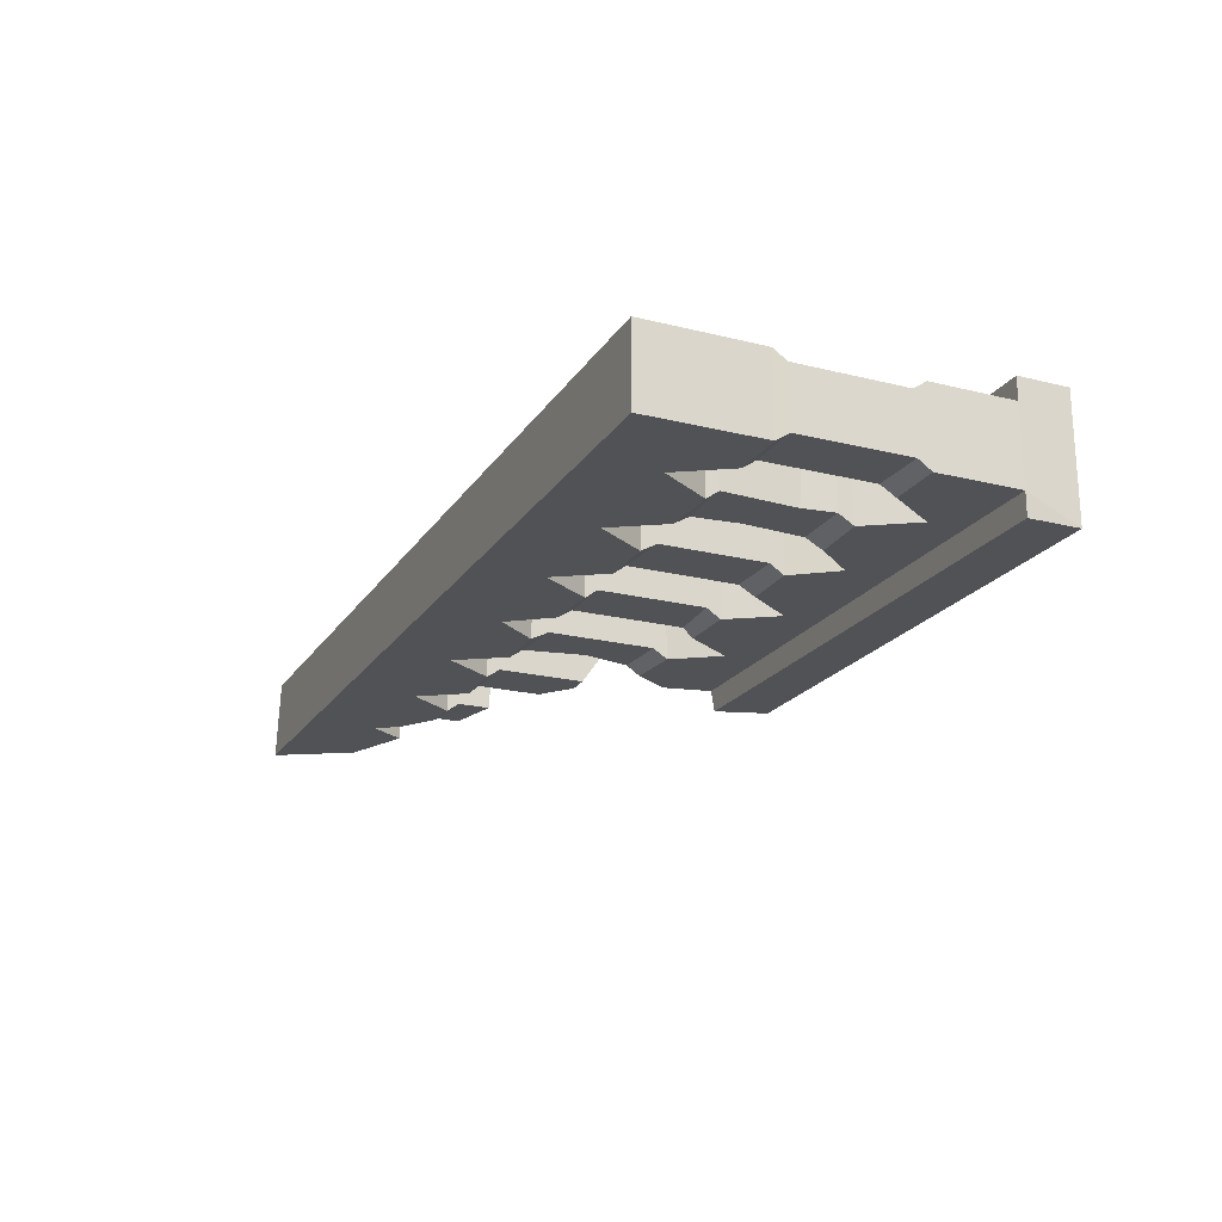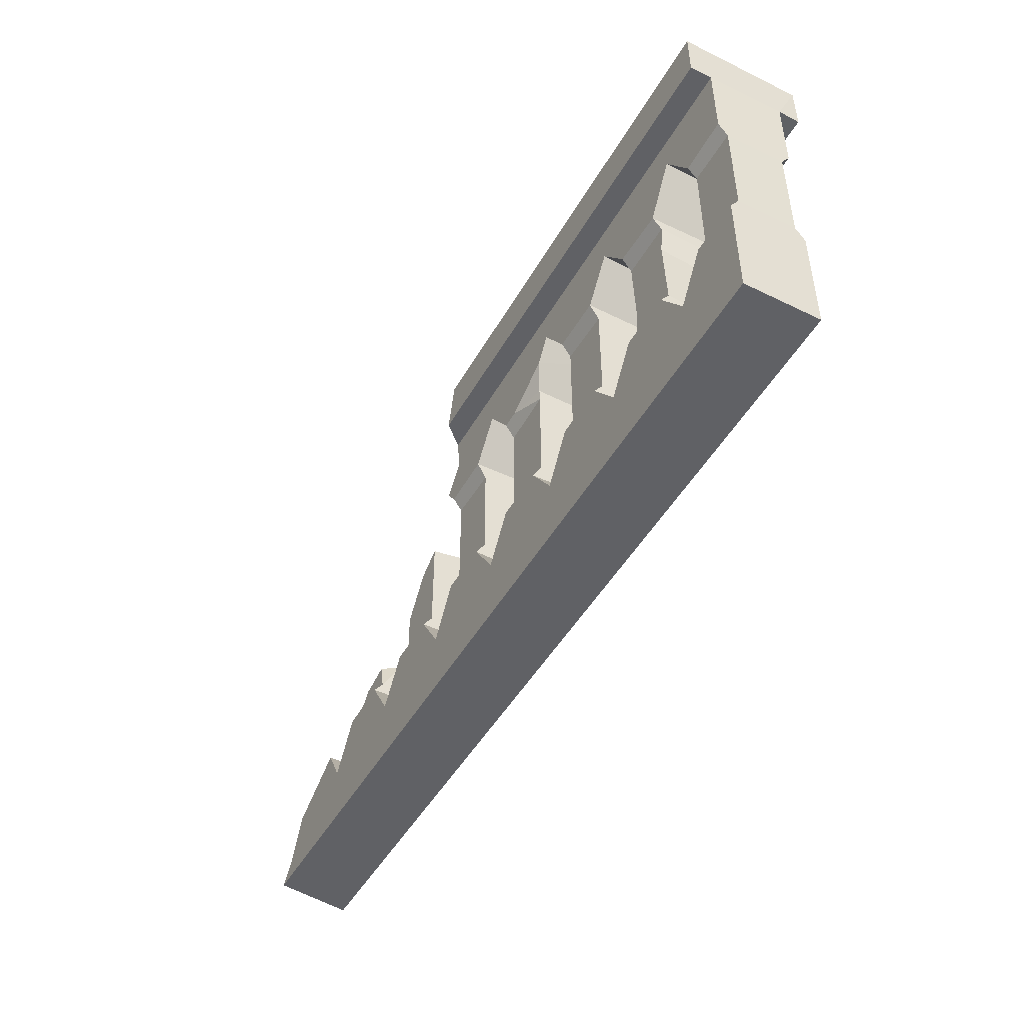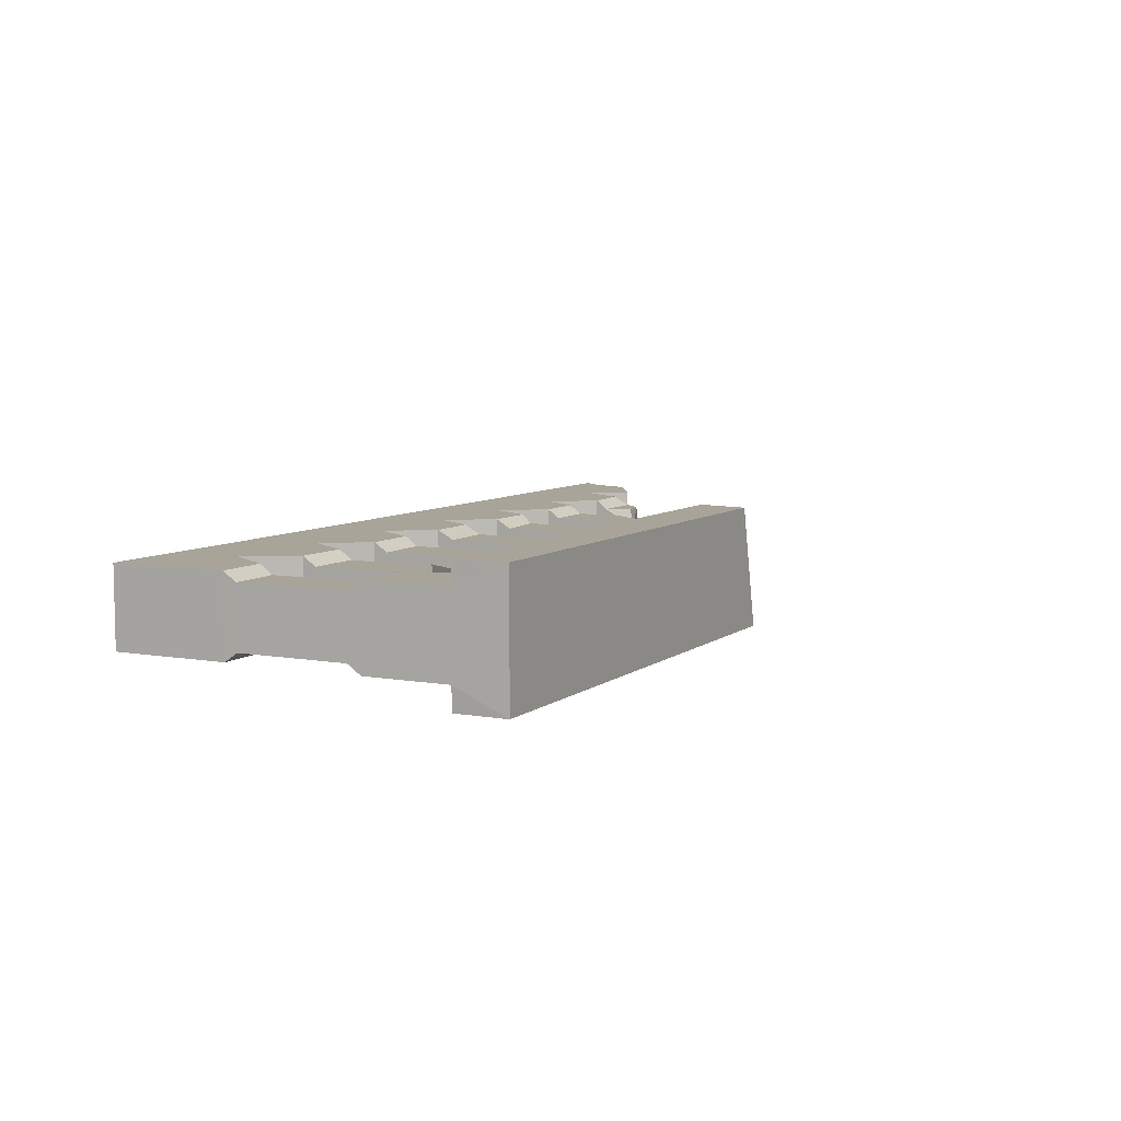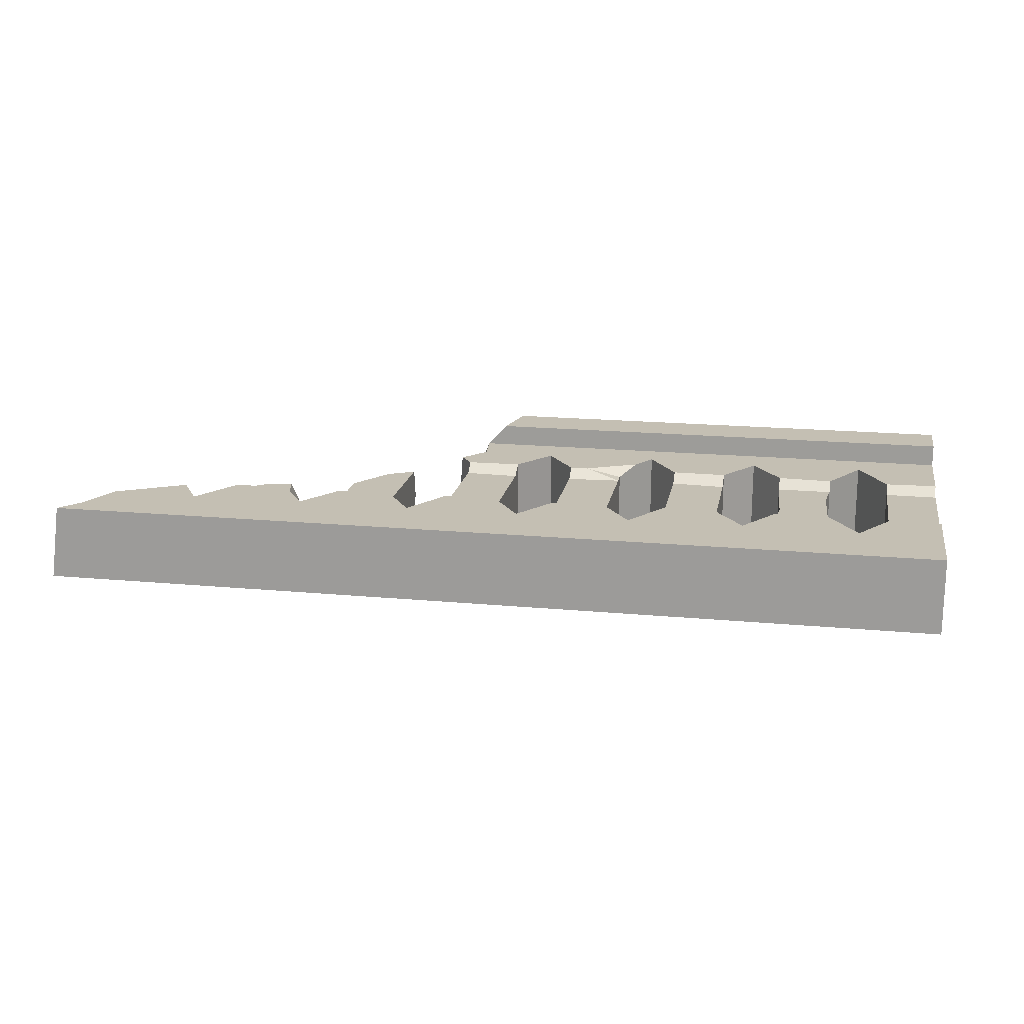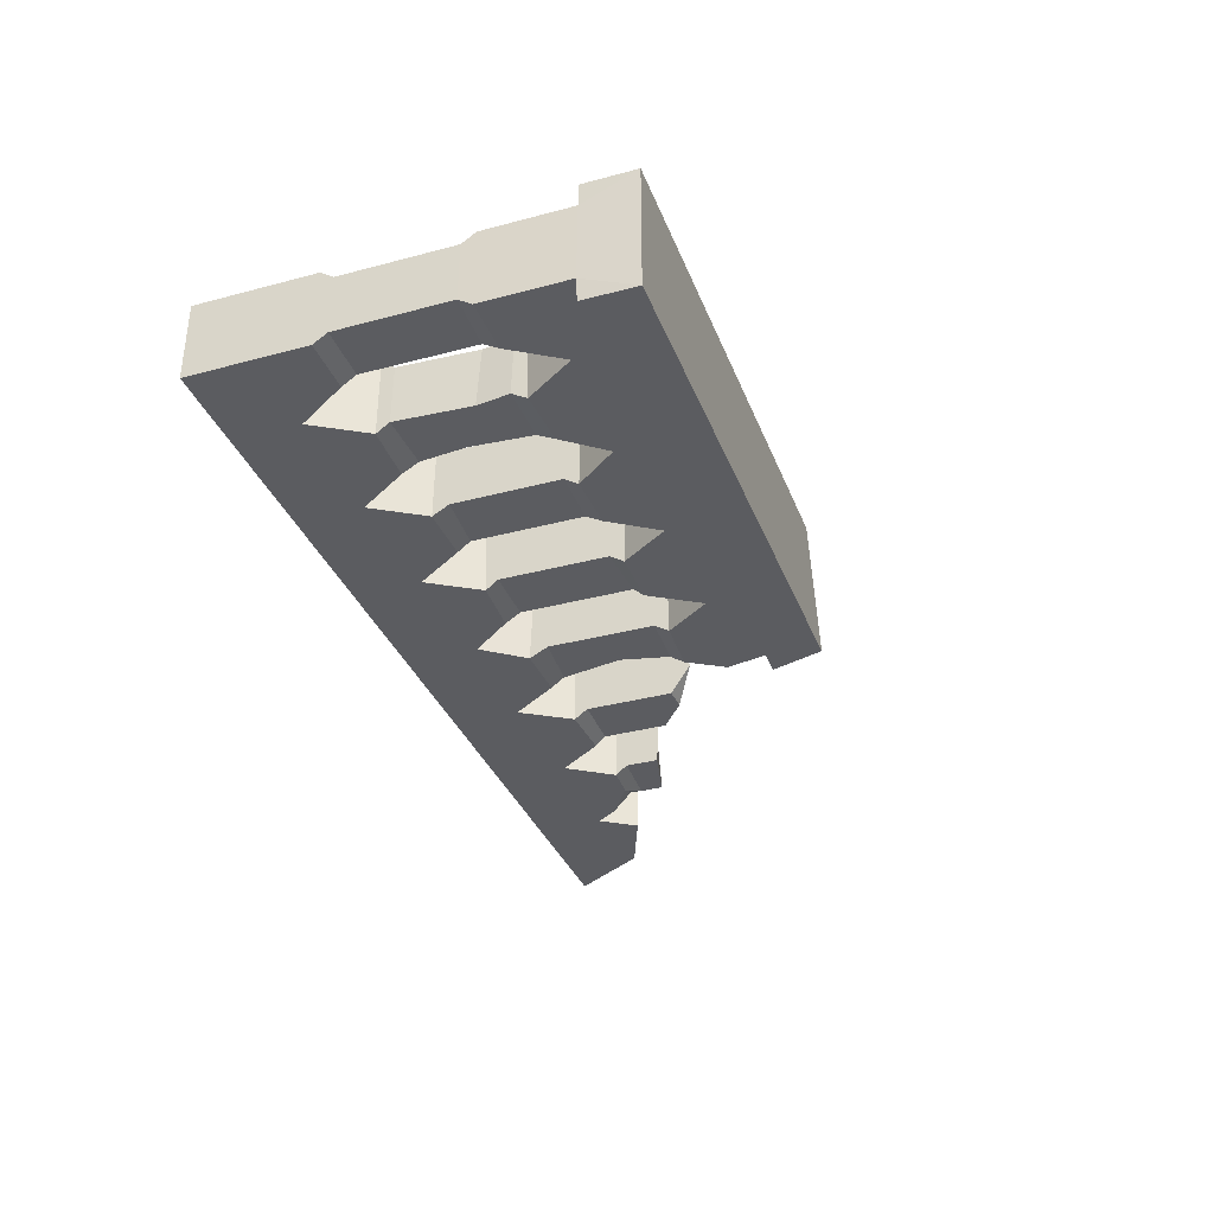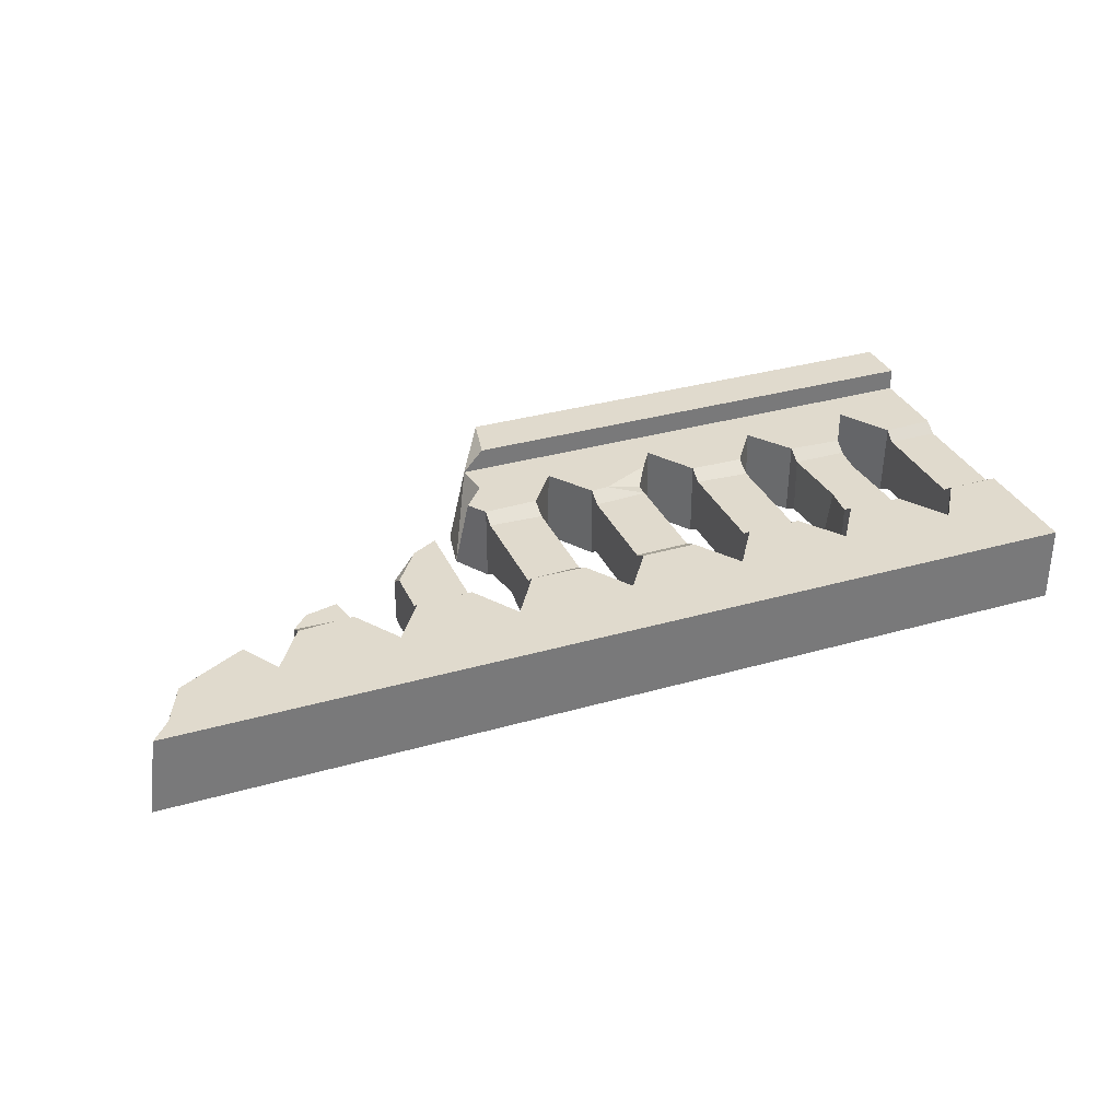
<metadata>
{"format":"obj","ext":"obj","renderer":"f3d","projection":"perspective","resolution":1024,"background":"white","views":[{"elev":-20.6,"azim":65.8,"up":"+Z"},{"elev":-47.8,"azim":61.4,"up":"+Y"},{"elev":7.1,"azim":117.0,"up":"+Z"},{"elev":17.8,"azim":10.5,"up":"+Z"},{"elev":-34.7,"azim":109.6,"up":"+Z"},{"elev":33.1,"azim":-21.6,"up":"+Z"}]}
</metadata>
<code>
v -18.8 14.79 -8.644
v -18.8 15.56 8.725
v -38.33 56.96 -8.644
v -38.33 25.85 -8.644
v -38.33 26.58 8.725
v -38.33 56.59 8.725
v -11.78 26 8.725
v -11.78 26 -8.644
v 0.209 75.22 -8.644
v 0 1.5e-05 8.725
v 0 0 -8.644
v -45.35 66.65 8.725
v -52.37 56.6 8.725
v -52.37 56.36 -8.644
v -45.35 65.77 -8.644
v -25.82 26.21 -8.644
v -25.82 56.36 -8.644
v -25.82 55.9 8.725
v -25.82 26.26 8.725
v -11.78 56.57 -8.644
v -11.78 55.86 8.725
v -0.01776 75.33 8.725
v -0.01221 75.34 -13.75
v -0.01053 86.81 -13.75
v -18.8 67.61 8.725
v -18.8 67.29 -8.644
v -0.01221 86.81 13.75
v -0.01053 75.34 13.75
v -64.88 56.76 8.725
v -71.9 67.7 8.725
v -71.9 67.04 -8.644
v -64.88 56.68 -8.644
v -52.37 25.92 -8.644
v -52.37 26.11 8.725
v -87.36 56.29 8.725
v -78.92 56.24 -8.644
v -64.88 26.01 -8.644
v -64.88 26.06 8.725
v -45.35 14.75 -8.644
v -45.35 16.2 8.725
v -91.43 56.15 8.725
v -98.45 66.25 8.725
v -98.45 67.21 -8.644
v -91.43 56.12 -8.644
v -78.92 26.28 -8.644
v -78.92 25.8 8.725
v -105.5 56.68 8.725
v -105.5 56.94 -8.644
v -91.43 25.6 -8.644
v -91.43 25.73 8.725
v -71.9 15.1 -8.644
v -71.9 15.41 8.725
v -118 56.36 8.725
v -120.9 60.53 8.725
v -123 64.45 -8.644
v -118 56.22 -8.644
v -105.5 25.53 -8.644
v -105.5 26.18 8.725
v -118 25.78 -8.644
v -118 26.33 8.725
v -98.45 16.31 -8.644
v -98.45 15.44 8.725
v -132 25.98 -8.644
v -132 26.07 8.725
v -144.5 25.89 8.725
v -144.5 26.5 -8.644
v -125 14.96 -8.644
v -125 15.16 8.725
v -158.6 26.57 8.725
v -158.6 26.43 -8.644
v -171.1 25.82 8.725
v -166.1 26.11 -8.644
v -151.5 16.16 -8.644
v -151.5 15.65 8.725
v -178.1 15.29 -8.644
v -178.1 14.67 8.725
v -0.01331 56.44 8.725
v 0.1568 56.44 -8.644
v 0.07227 26.01 -8.644
v -0.006134 26.01 8.725
v -38.33 53.08 -6.595
v -38.33 29.31 -6.595
v -38.33 29.48 6.677
v -38.33 53.34 6.677
v -25.82 28.98 -6.595
v -25.82 52.91 -6.595
v -25.82 53.31 6.677
v -25.82 29.13 6.677
v -11.78 53.17 -6.595
v -11.78 28.92 -6.595
v -11.78 28.74 6.677
v -11.78 53.57 6.677
v 0.1552 53.44 -6.595
v 0.07834 29.01 -6.595
v -3.1e-05 29.01 6.677
v -0.01486 53.44 6.677
v -52.37 29.52 -6.595
v -52.37 53.26 -6.595
v -52.37 52.91 6.677
v -52.37 29.03 6.677
v -64.88 53.07 -6.595
v -64.88 28.72 -6.595
v -64.88 28.67 6.677
v -64.88 53.62 6.677
v -78.92 28.95 -6.595
v -78.92 53.05 -6.595
v -78.92 53.64 6.677
v -78.92 29.59 6.677
v -91.43 53.88 -6.595
v -91.43 28.89 -6.595
v -91.43 29.36 6.677
v -91.43 52.9 6.677
v -105.5 29.62 -6.595
v -105.5 53.7 -6.595
v -105.5 52.88 6.677
v -105.5 29.56 6.677
v -118 53.17 -6.595
v -118 28.68 -6.595
v -118 28.55 6.677
v -118 53.42 6.677
v -132 28.96 -6.595
v -132 48.76 -6.595
v -132 52.08 6.677
v -132 28.95 6.677
v -144.5 28.65 6.677
v -144.5 39.23 6.677
v -144.5 43.31 -6.595
v -144.5 28.76 -6.595
v -158.6 29.13 6.677
v -158.6 29.08 -6.595
v -171.1 29.54 6.677
v -171.1 28.49 -6.595
v -75.43 62.12 8.725
v -78.92 56.56 6.794
v -37.35 39.53 -6.595
v -37.52 36.56 6.677
v -26.8 45.66 -6.595
v -26.63 46.54 6.677
v -115.5 42.4 -6.595
v -118 39.95 -3.296
v -174.8 20.27 -8.644
v -171.1 25.89 -6.399
v -109.6 86.81 13.75
v -112.1 75.34 13.75
v -116.1 86.81 -13.75
v -116.7 75.33 8.725
v -119.6 75.34 -13.75
v -120.9 75.22 -8.644
v -115.8 66.91 8.725
v -171.1 33.61 -6.595
v -167.3 33.77 6.677
v -158.6 36.57 -6.595
v -160 35.51 6.677
v -158.6 37.08 2.038
v -183.4 23.66 8.725
v -183.5 23.27 -8.644
v -198.8 15.17 8.725
v -199.2 16.98 -8.644
v -207.1 1.5e-05 8.725
v -209.4 0 -8.644
v -203 5.159 8.725
v -207.7 3.12 -1.051
v -132 53.22 -0.2314
v -137.3 48.95 -6.595
v -144.5 43.47 3.751
v -138 48.69 6.677
f 1 2 7 8
f 81 135 136 84
f 77 78 9 22
f 12 13 14 15
f 85 137 138 88
f 6 12 15 3
f 89 90 91 92
f 9 23 24
f 25 18 17 26
f 9 24 27 22
f 21 25 26 20
f 22 27 28
f 16 19 2 1
f 29 30 31 32
f 97 98 99 100
f 30 133 31
f 36 31 133 134
f 5 4 39 40
f 101 102 103 104
f 33 34 40 39
f 28 27 143 144
f 41 42 43 44
f 105 106 107 108
f 27 24 145 143
f 22 28 144 146
f 42 47 48 43
f 38 37 51 52
f 109 110 111 112
f 45 46 52 51
f 24 23 147 145
f 23 9 148 147
f 113 114 115 116
f 50 49 61 62
f 117 140 119 120
f 57 58 62 61
f 123 124 121 163
f 121 122 163
f 60 59 67 68
f 125 126 128
f 165 127 128 126
f 63 64 68 67
f 65 66 73 74
f 11 10 159 160
f 131 150 132
f 70 69 74 73
f 76 71 75
f 141 75 71 142
f 21 77 22
f 21 22 25
f 123 166 124
f 124 166 126 125
f 120 119 116 115
f 112 111 108 107
f 104 103 100 99
f 84 136 138 87
f 133 30 42 35
f 42 41 35
f 30 29 13 12
f 25 12 6 18
f 20 26 9
f 148 9 31 43
f 43 55 148
f 86 137 135 81
f 98 97 102 101
f 106 105 110 109
f 114 139 117
f 121 128 127 164
f 122 121 164
f 26 17 3 15
f 15 14 32 31
f 31 36 44 43
f 43 48 56 55
f 7 2 10
f 62 68 10 52
f 2 19 5 40
f 40 34 38 52
f 52 46 50 62
f 62 58 60 68
f 68 64 65 74
f 74 76 161 68
f 74 69 71 76
f 76 155 157
f 20 9 78
f 75 160 158
f 8 11 1
f 75 141 73
f 73 141 72 70
f 73 66 63 67
f 67 59 57 61
f 61 51 11 67
f 61 49 45 51
f 51 37 33 39
f 11 51 39 1
f 1 39 4 16
f 22 30 12 25
f 40 52 10 2
f 11 160 67
f 15 31 9 26
f 10 80 7
f 10 11 79 80
f 8 79 11
f 89 93 94 90
f 95 94 93 96
f 91 95 96 92
f 4 5 83 82
f 6 3 81 84
f 17 18 87 86
f 19 16 85 88
f 5 19 88 83
f 18 6 84 87
f 16 4 82 85
f 3 17 86 81
f 8 7 91 90
f 21 20 89 92
f 20 78 93 89
f 79 8 90 94
f 80 79 94 95
f 78 77 96 93
f 7 80 95 91
f 77 21 92 96
f 14 13 99 98
f 34 33 97 100
f 37 38 103 102
f 29 32 101 104
f 38 34 100 103
f 13 29 104 99
f 33 37 102 97
f 32 14 98 101
f 36 134 107 106
f 46 45 105 108
f 49 50 111 110
f 41 44 109 112
f 50 46 108 111
f 107 35 41 112
f 45 49 110 105
f 44 36 106 109
f 48 47 115 114
f 58 57 113 116
f 59 60 119 118
f 53 56 117 120
f 60 58 116 119
f 47 53 120 115
f 57 59 118 113
f 56 48 114 117
f 64 63 121 124
f 66 65 125 128
f 65 64 124 125
f 63 66 128 121
f 69 70 130 129
f 132 142 71 131
f 71 69 129 131
f 70 72 132 130
f 134 133 35
f 107 134 35
f 136 135 82 83
f 138 137 86 87
f 138 136 83 88
f 135 137 85 82
f 117 139 140
f 114 113 118 139
f 140 139 118
f 119 140 118
f 72 142 132
f 141 142 72
f 53 54 55 56
f 42 149 47
f 47 149 54 53
f 22 149 42 30
f 22 146 149
f 150 152 130 132
f 153 151 131 129
f 154 153 129
f 152 154 129 130
f 156 155 76 75
f 158 156 75
f 161 159 10 68
f 157 161 76
f 75 73 67 160
f 148 145 147
f 165 164 127
f 151 153 154
f 156 158 157 155
f 151 150 131
f 151 154 152 150
f 162 157 158
f 159 162 160
f 161 162 159
f 160 162 158
f 55 54 149
f 143 146 144
f 148 146 143 145
f 55 149 146
f 55 146 148
f 164 163 122
f 166 165 126
f 123 163 166
f 166 163 164 165
f 161 157 162

</code>
